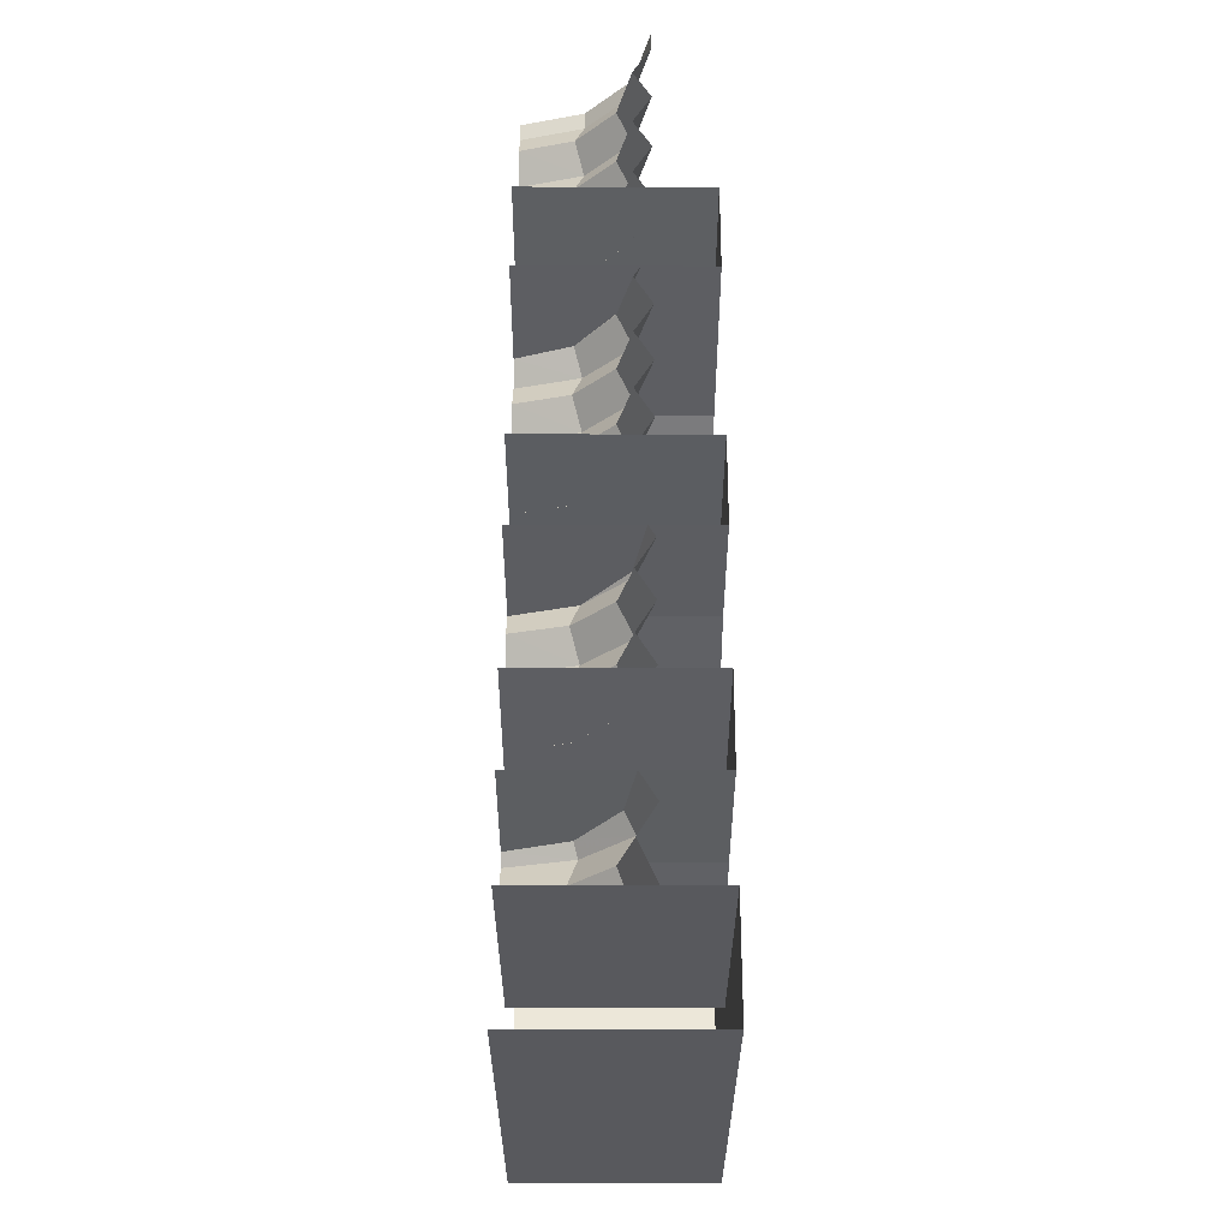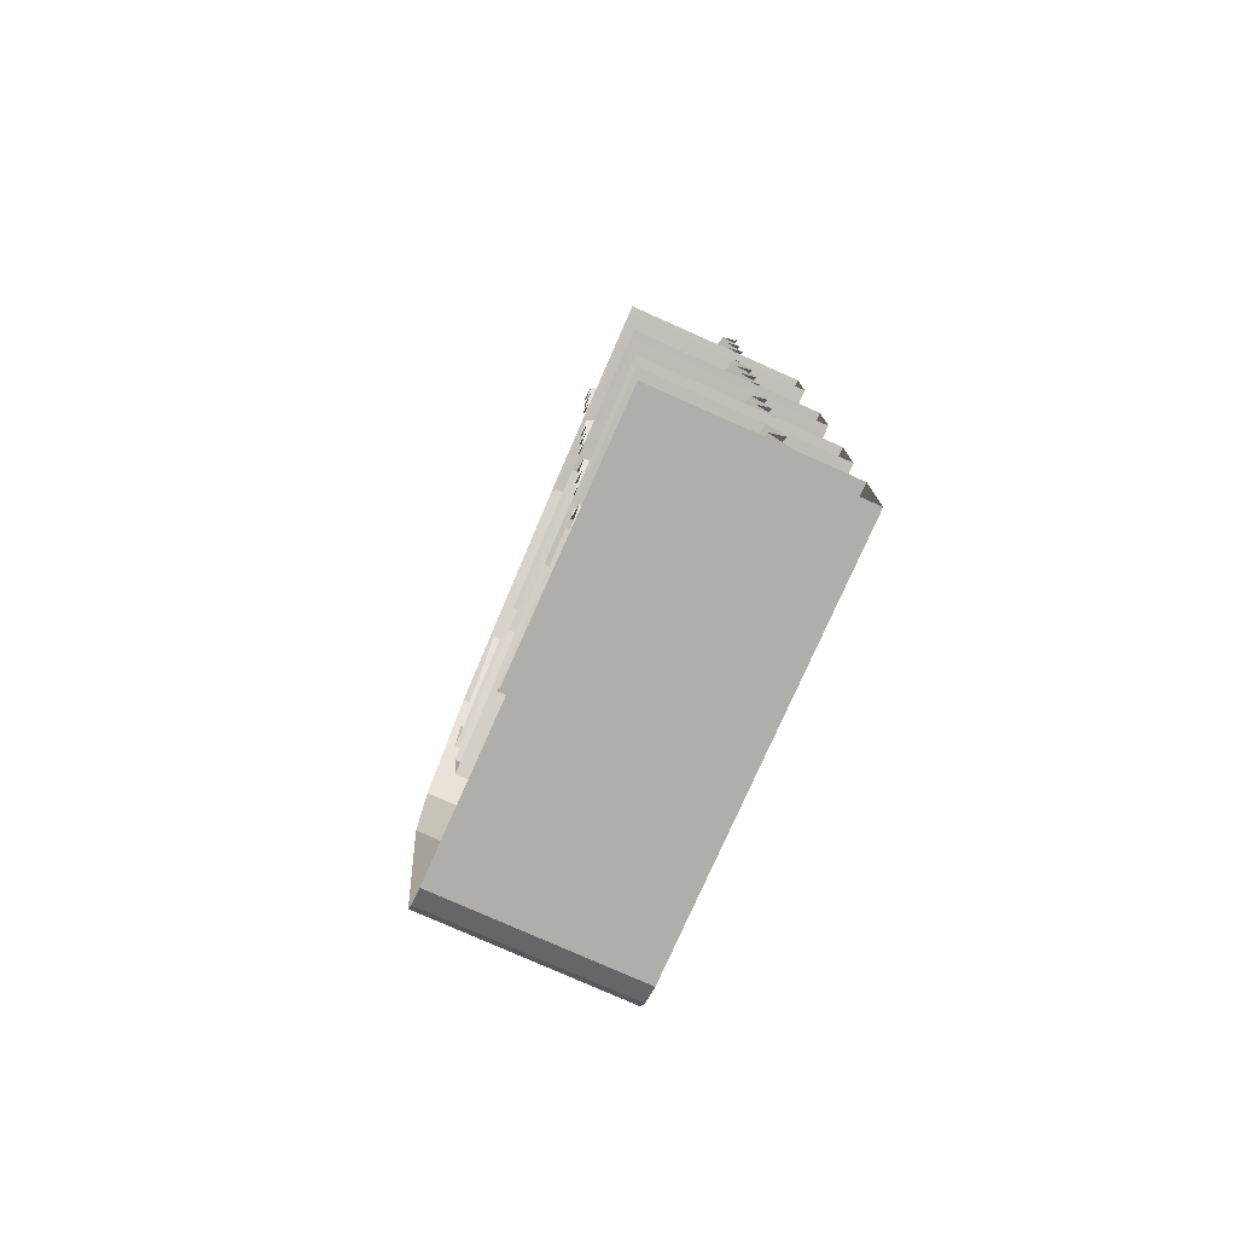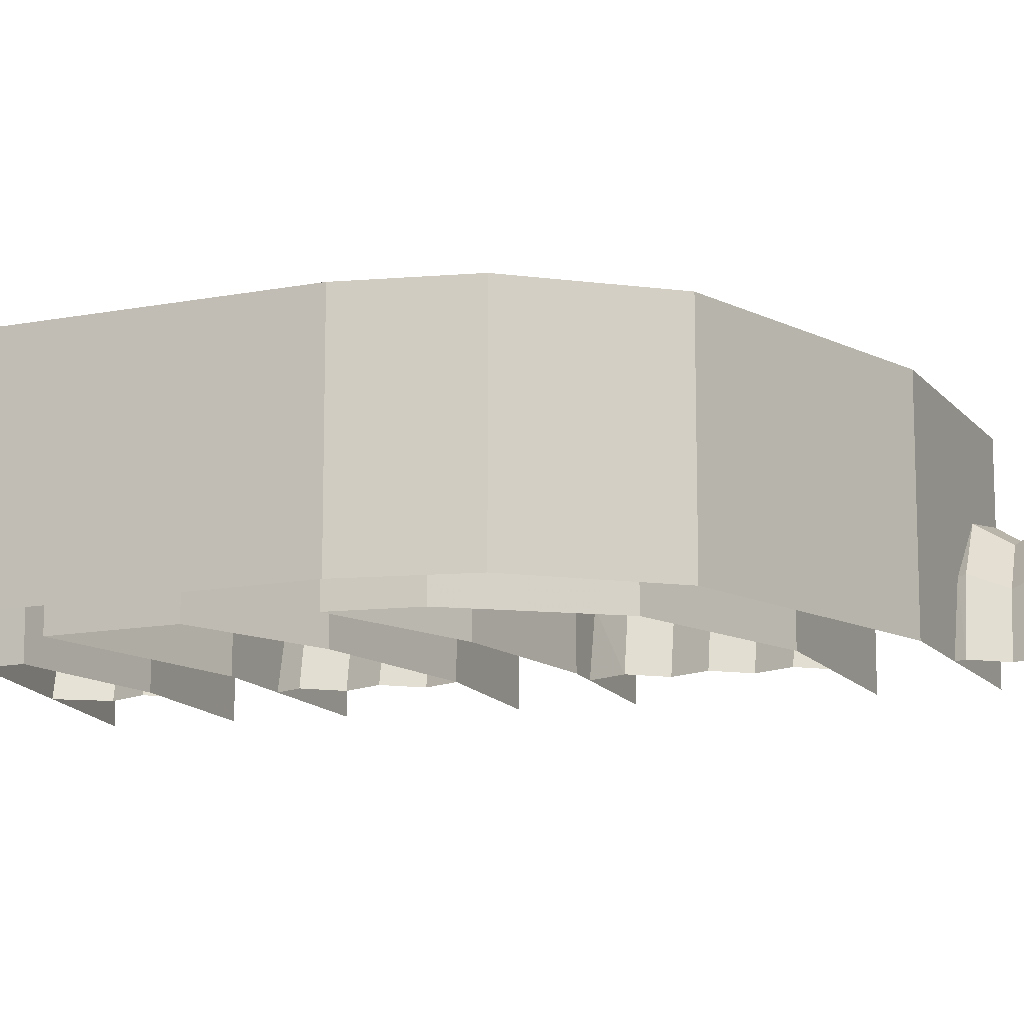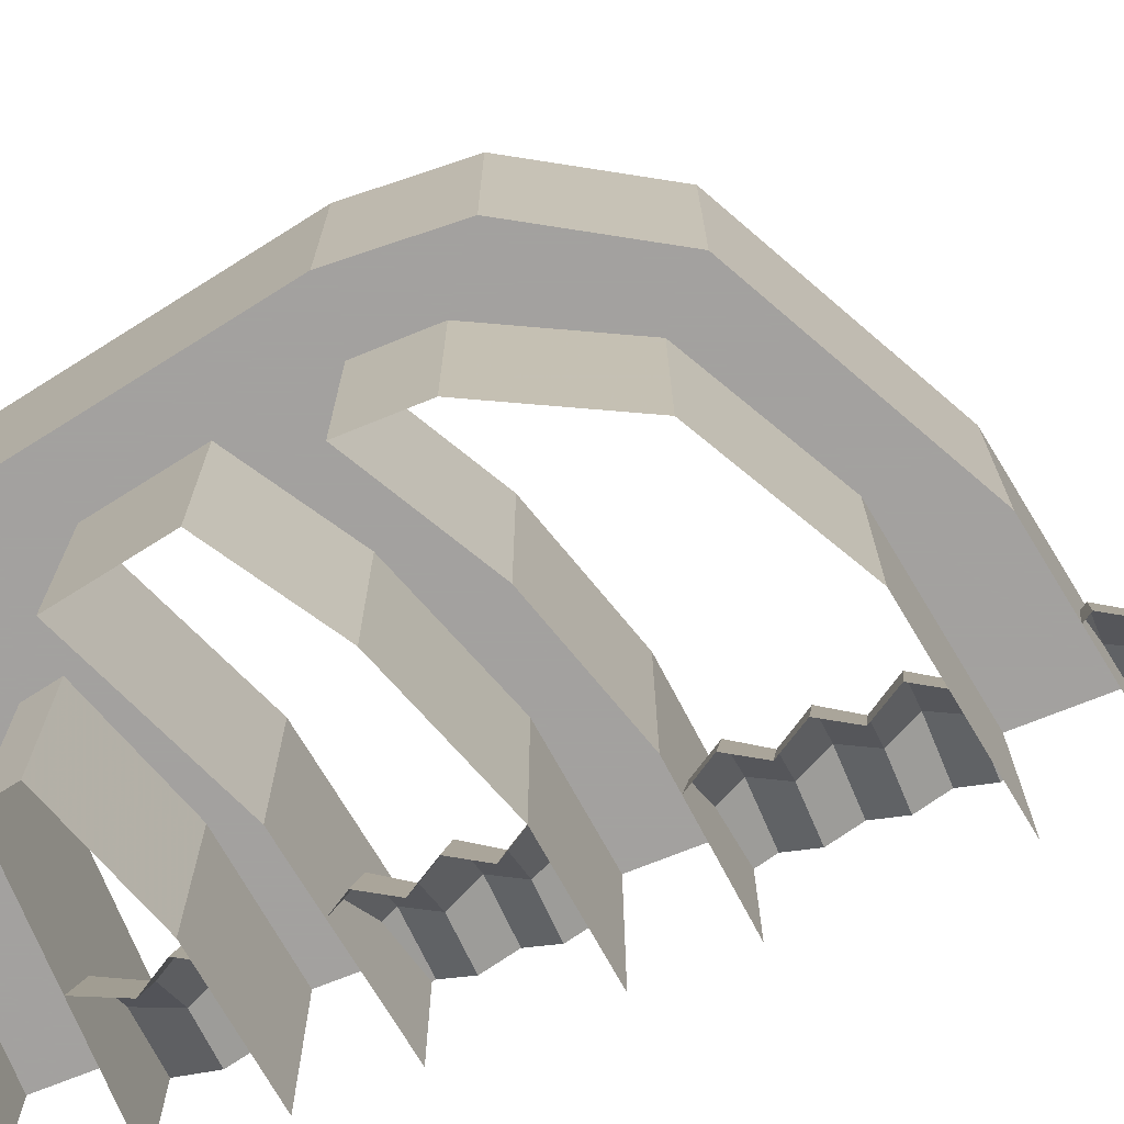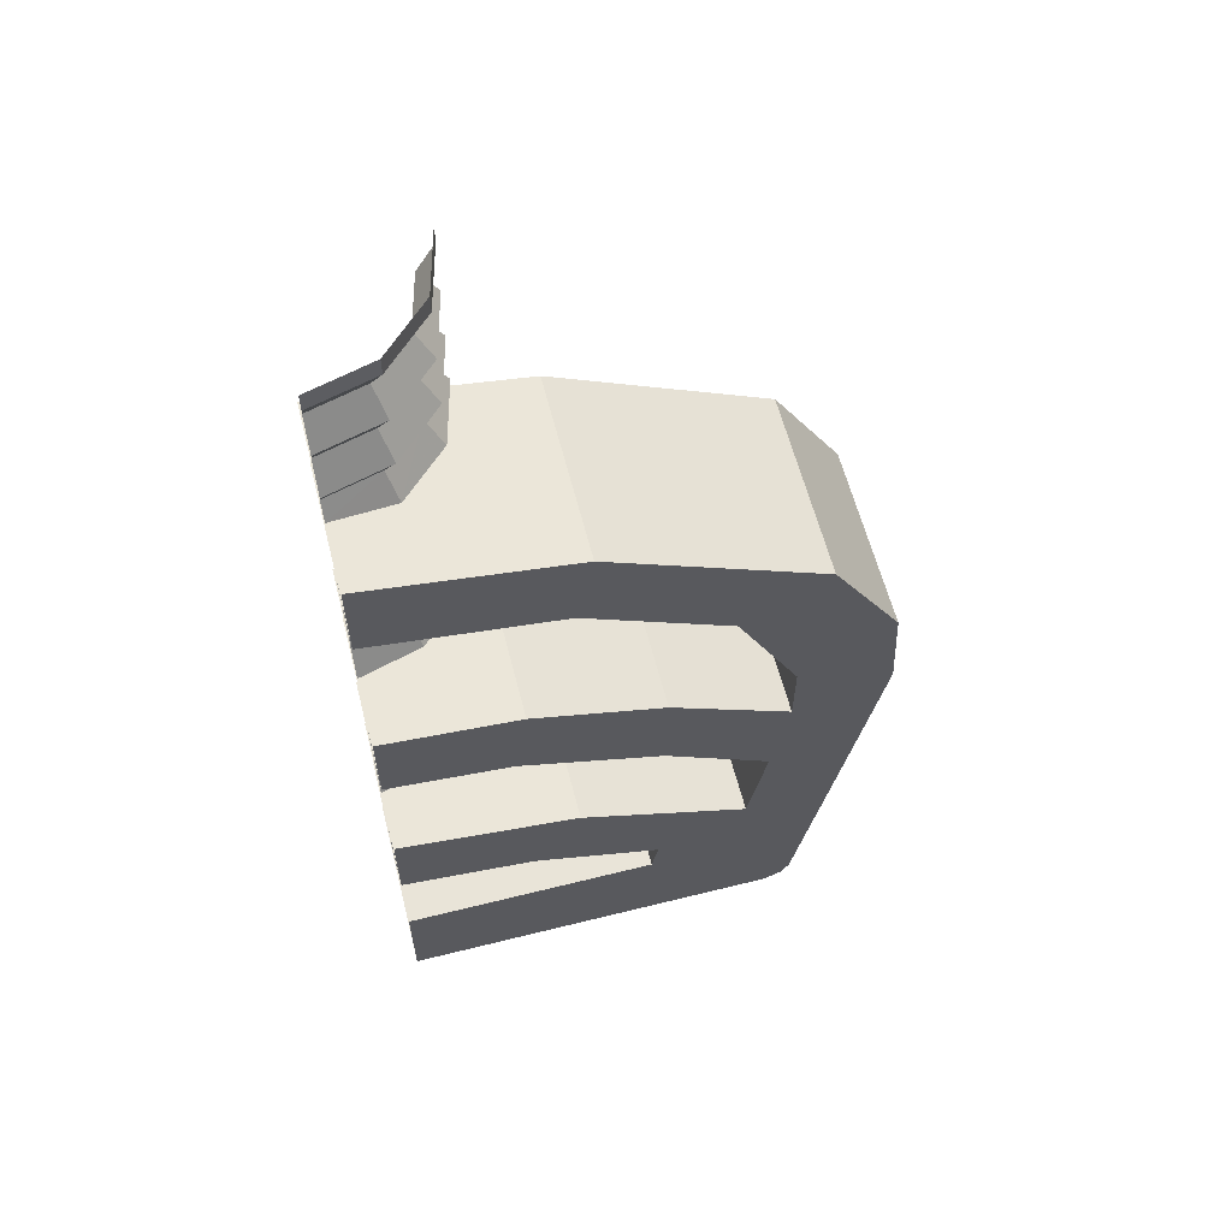
<metadata>
{"format":"obj","ext":"obj","renderer":"f3d","projection":"perspective","resolution":1024,"background":"white","views":[{"elev":-30.0,"azim":-90.1,"up":"+Y"},{"elev":-77.8,"azim":-114.0,"up":"+Y"},{"elev":-13.1,"azim":103.9,"up":"+Z"},{"elev":-72.3,"azim":111.9,"up":"+Z"},{"elev":60.7,"azim":-14.3,"up":"+Y"}]}
</metadata>
<code>
v 0.228 0.323 0.3125
v 0.3095 0.455 0.3125
v 0 0.5025 0.3125
v 0 0.3525 0.3125
v 0.3095 0.455 0.3125
v 0.228 0.323 0.3125
v 0.445 0.248 0.3125
v 0.598 0.3345 0.3125
v 0.312 1.127 0.3125
v 0.3395 1.27 0.3125
v 0 1.327 0.3125
v 0 1.177 0.3125
v 0.657 0.7895 0.3125
v 0.8085 0.8935 0.3125
v 0.694 1.086 0.3125
v 0.553 0.996 0.3125
v 0.8185 0.724 0.3125
v 0.8085 0.8935 0.3125
v 0.657 0.7895 0.3125
v 0.6565 0.6715 0.3125
v 0.8185 0.724 0.3125
v 0.6565 0.6715 0.3125
v 0.629 0.505 0.3125
v 0.8185 0.724 0.3125
v 0.629 0.505 0.3125
v 0.598 0.3345 0.3125
v 0.6945 0.04 0.3125
v 0.434 0.19 0.3125
v 0.6945 0.04 0.3125
v 0.598 0.3345 0.3125
v 0.445 0.248 0.3125
v 0.694 1.086 0.3125
v 0.3395 1.27 0.3125
v 0.312 1.127 0.3125
v 0.553 0.996 0.3125
v 0.201 0.3265 0
v 0.1725 0.33 0.0995
v 0.1845 0.3075 0.106
v 0.2125 0.3075 0
v 0.158 0.2575 0.091
v 0.182 0.2575 0
v 0.2125 0.3075 0
v 0.1845 0.3075 0.106
v 0.1065 0.19 0.184
v 0.1845 0.19 0.106
v 0.158 0.2575 0.091
v 0.0915 0.2575 0.1575
v 0 0.19 0.2125
v 0.1065 0.19 0.184
v 0.0915 0.2575 0.1575
v 0 0.2575 0.182
v 0.1845 0.19 0.106
v 0.2125 0.19 0
v 0.182 0.2575 0
v 0.158 0.2575 0.091
v 0.1725 0.33 0.0995
v 0.0965 0.34 0.167
v 0.1065 0.3075 0.184
v 0.1845 0.3075 0.106
v 0.0965 0.34 0.167
v 0 0.3525 0.185
v 0 0.3075 0.2125
v 0.1065 0.3075 0.184
v 0.158 0.2575 0.091
v 0.1845 0.3075 0.106
v 0.1065 0.3075 0.184
v 0.0915 0.2575 0.1575
v 0 0.2575 0.182
v 0.0915 0.2575 0.1575
v 0.1065 0.3075 0.184
v 0 0.3075 0.2125
v 0.1045 0.715 0.18
v 0 0.7275 0.2005
v 0 0.7075 0.2125
v 0.1065 0.7075 0.184
v 0.2095 0.7025 0
v 0.1835 0.7055 0.1055
v 0.158 0.6575 0.091
v 0.182 0.6575 0
v 0.1835 0.7055 0.1055
v 0.1045 0.715 0.18
v 0.1065 0.7075 0.184
v 0.1065 0.7075 0.184
v 0 0.7075 0.2125
v 0 0.6575 0.182
v 0.0915 0.6575 0.1575
v 0.1835 0.7055 0.1055
v 0.1065 0.7075 0.184
v 0.0915 0.6575 0.1575
v 0.158 0.6575 0.091
v 0.182 0.6575 0
v 0.158 0.6575 0.091
v 0.1845 0.6075 0.106
v 0.2125 0.6075 0
v 0.1065 0.6075 0.184
v 0.0915 0.6575 0.1575
v 0 0.6575 0.182
v 0 0.6075 0.2125
v 0.1845 0.6075 0.106
v 0.158 0.6575 0.091
v 0.0915 0.6575 0.1575
v 0.1065 0.6075 0.184
v 0.1845 0.6075 0.106
v 0.158 0.5575 0.091
v 0.182 0.5575 0
v 0.2125 0.6075 0
v 0.1065 0.6075 0.184
v 0 0.6075 0.2125
v 0 0.5575 0.182
v 0.0915 0.5575 0.1575
v 0.1845 0.6075 0.106
v 0.1065 0.6075 0.184
v 0.0915 0.5575 0.1575
v 0.158 0.5575 0.091
v 0.182 0.5575 0
v 0.158 0.5575 0.091
v 0.1845 0.5075 0.106
v 0.2125 0.5075 0
v 0.1065 0.5075 0.184
v 0.0915 0.5575 0.1575
v 0 0.5575 0.182
v 0 0.5075 0.2125
v 0.1845 0.5075 0.106
v 0.158 0.5575 0.091
v 0.0915 0.5575 0.1575
v 0.1065 0.5075 0.184
v 0 0.5025 0.2095
v 0.1005 0.487 0.173
v 0.1065 0.5075 0.184
v 0 0.5075 0.2125
v 0.1005 0.487 0.173
v 0.168 0.4765 0.097
v 0.1845 0.5075 0.106
v 0.1065 0.5075 0.184
v 0.168 0.4765 0.097
v 0.1915 0.473 0
v 0.2125 0.5075 0
v 0.1845 0.5075 0.106
v 0.0925 1.162 0.16
v 0 1.177 0.194
v 0 1.157 0.182
v 0.0915 1.157 0.1575
v 0.1885 1.147 0
v 0.1615 1.151 0.093
v 0.1845 1.107 0.106
v 0.2125 1.107 0
v 0.1615 1.151 0.093
v 0.0925 1.162 0.16
v 0.0915 1.157 0.1575
v 0.1065 1.107 0.184
v 0.0915 1.157 0.1575
v 0 1.157 0.182
v 0 1.107 0.2125
v 0.1615 1.151 0.093
v 0.0915 1.157 0.1575
v 0.1065 1.107 0.184
v 0.1845 1.107 0.106
v 0.1845 1.107 0.106
v 0.158 1.058 0.091
v 0.182 1.058 0
v 0.2125 1.107 0
v 0.1065 1.107 0.184
v 0 1.107 0.2125
v 0 1.058 0.182
v 0.0915 1.058 0.1575
v 0.1065 1.107 0.184
v 0.0915 1.058 0.1575
v 0.158 1.058 0.091
v 0.1845 1.107 0.106
v 0.182 1.058 0
v 0.158 1.058 0.091
v 0.1845 1.008 0.106
v 0.2125 1.008 0
v 0 1.008 0.2125
v 0.1065 1.008 0.184
v 0.0915 1.058 0.1575
v 0 1.058 0.182
v 0.1065 1.008 0.184
v 0.1845 1.008 0.106
v 0.158 1.058 0.091
v 0.0915 1.058 0.1575
v 0.1845 1.008 0.106
v 0.158 0.9575 0.091
v 0.182 0.9575 0
v 0.2125 1.008 0
v 0 1.008 0.2125
v 0 0.9575 0.182
v 0.0915 0.9575 0.1575
v 0.1065 1.008 0.184
v 0.1065 1.008 0.184
v 0.0915 0.9575 0.1575
v 0.158 0.9575 0.091
v 0.1845 1.008 0.106
v 0.182 0.9575 0
v 0.158 0.9575 0.091
v 0.1845 0.9075 0.106
v 0.2125 0.9075 0
v 0 0.9075 0.2125
v 0.1065 0.9075 0.184
v 0.0915 0.9575 0.1575
v 0 0.9575 0.182
v 0.1065 0.9075 0.184
v 0.1845 0.9075 0.106
v 0.158 0.9575 0.091
v 0.0915 0.9575 0.1575
v 0 0.8775 0.194
v 0.0945 0.868 0.163
v 0.1065 0.9075 0.184
v 0 0.9075 0.2125
v 0.0945 0.868 0.163
v 0.16 0.861 0.092
v 0.1845 0.9075 0.106
v 0.1065 0.9075 0.184
v 0.16 0.861 0.092
v 0.2125 0.9075 0
v 0.1845 0.9075 0.106
v 0.16 0.861 0.092
v 0.182 0.859 0
v 0.2125 0.9075 0
v 0.2125 1.607 0
v 0.2125 1.64 0
v 0.1845 1.64 0.106
v 0.1845 1.607 0.106
v 0.1065 1.607 0.184
v 0.1065 1.64 0.184
v 0 1.64 0.2125
v 0 1.607 0.2125
v 0.1845 1.607 0.106
v 0.1845 1.64 0.106
v 0.1065 1.64 0.184
v 0.1065 1.607 0.184
v 0.2125 1.607 0
v 0.1845 1.607 0.106
v 0.158 1.558 0.091
v 0.182 1.558 0
v 0.1065 1.607 0.184
v 0 1.607 0.2125
v 0 1.558 0.182
v 0.0915 1.558 0.1575
v 0.1845 1.607 0.106
v 0.1065 1.607 0.184
v 0.0915 1.558 0.1575
v 0.158 1.558 0.091
v 0.182 1.558 0
v 0.158 1.558 0.091
v 0.1845 1.508 0.106
v 0.2125 1.508 0
v 0.1065 1.508 0.184
v 0.0915 1.558 0.1575
v 0 1.558 0.182
v 0 1.508 0.2125
v 0.1065 1.508 0.184
v 0.1845 1.508 0.106
v 0.158 1.558 0.091
v 0.0915 1.558 0.1575
v 0.2125 1.508 0
v 0.1845 1.508 0.106
v 0.158 1.458 0.091
v 0.182 1.458 0
v 0.1065 1.508 0.184
v 0 1.508 0.2125
v 0 1.458 0.182
v 0.0915 1.458 0.1575
v 0.1845 1.508 0.106
v 0.1065 1.508 0.184
v 0.0915 1.458 0.1575
v 0.158 1.458 0.091
v 0.182 1.458 0
v 0.158 1.458 0.091
v 0.1845 1.407 0.106
v 0.2125 1.407 0
v 0.1065 1.407 0.184
v 0.0915 1.458 0.1575
v 0 1.458 0.182
v 0 1.407 0.2125
v 0.1845 1.407 0.106
v 0.158 1.458 0.091
v 0.0915 1.458 0.1575
v 0.1065 1.407 0.184
v 0.2125 1.407 0
v 0.1845 1.407 0.106
v 0.158 1.357 0.091
v 0.182 1.357 0
v 0.1065 1.407 0.184
v 0 1.407 0.2125
v 0 1.357 0.182
v 0.0915 1.357 0.1575
v 0.1845 1.407 0.106
v 0.1065 1.407 0.184
v 0.0915 1.357 0.1575
v 0.158 1.357 0.091
v 0.182 1.357 0
v 0.158 1.357 0.091
v 0.1845 1.308 0.106
v 0.2125 1.308 0
v 0 1.327 0.2005
v 0.106 1.31 0.183
v 0.0915 1.357 0.1575
v 0 1.357 0.182
v 0.106 1.31 0.183
v 0.1845 1.308 0.106
v 0.158 1.357 0.091
v 0.0915 1.357 0.1575
v 0.106 1.31 0.183
v 0.179 1.297 0.103
v 0.1845 1.308 0.106
v 0.179 1.297 0.103
v 0.2035 1.293 0
v 0.2125 1.308 0
v 0.1845 1.308 0.106
v 0 0.04 0.3125
v 0.6945 0.04 0.3125
v 0.434 0.19 0.3125
v 0 0.19 0.3125
v 0.6795 0.015 0.3125
v 0.6945 0.04 0.3125
v 0 0.04 0.3125
v 0 0.015 0.3125
v 0.6495 0 0.3125
v 0.6795 0.015 0.3125
v 0 0.015 0.3125
v 0 0 0.3125
v 0.694 1.086 0.3125
v 0.694 1.086 0
v 0.3395 1.27 0
v 0.3395 1.27 0.3125
v 0.8085 0.8935 0.3125
v 0.8085 0.8935 0
v 0.694 1.086 0
v 0.694 1.086 0.3125
v 0.8185 0.724 0.3125
v 0.8185 0.724 0
v 0.8085 0.8935 0
v 0.8085 0.8935 0.3125
v 0.434 0.19 0
v 0.434 0.19 0.3125
v 0.445 0.248 0.3125
v 0.445 0.248 0
v 0.228 0.323 0.3125
v 0.228 0.323 0
v 0.445 0.248 0
v 0.445 0.248 0.3125
v 0.598 0.3345 0.3125
v 0.598 0.3345 0
v 0.3095 0.455 0
v 0.3095 0.455 0.3125
v 0.598 0.3345 0
v 0.598 0.3345 0.3125
v 0.629 0.505 0.3125
v 0.629 0.505 0
v 0.4495 0.6175 0.3125
v 0.4495 0.6175 0
v 0.629 0.505 0
v 0.629 0.505 0.3125
v 0.4495 0.6175 0
v 0.4495 0.6175 0.3125
v 0.21 0.7025 0.3125
v 0.21 0.7025 0
v 0.657 0.7895 0.3125
v 0.657 0.7895 0
v 0.6565 0.6715 0
v 0.6565 0.6715 0.3125
v 0.553 0.996 0.3125
v 0.553 0.996 0
v 0.657 0.7895 0
v 0.657 0.7895 0.3125
v 0.312 1.127 0.3125
v 0.312 1.127 0
v 0.553 0.996 0
v 0.553 0.996 0.3125
v 0.6565 0.6715 0.3125
v 0.6565 0.6715 0
v 0.453 0.7845 0
v 0.453 0.7845 0.3125
v 0.453 0.7845 0.3125
v 0.453 0.7845 0
v 0.2315 0.854 0
v 0.2315 0.854 0.3125
v 0.8185 0.724 0
v 0.8185 0.724 0.3125
v 0.6945 0.04 0.3125
v 0.6945 0.04 0
v 0.228 0.323 0
v 0.228 0.323 0.3125
v 0 0.3525 0.3125
v 0 0.3525 0
v 0 0.7275 0.3125
v 0 0.7275 0
v 0.21 0.7025 0
v 0.21 0.7025 0.3125
v 0.3395 1.27 0.3125
v 0.3395 1.27 0
v 0 1.327 0
v 0 1.327 0.3125
v 0 1.177 0.3125
v 0 1.177 0
v 0.312 1.127 0
v 0.312 1.127 0.3125
v 0.2315 0.854 0.3125
v 0.2315 0.854 0
v 0 0.8775 0
v 0 0.8775 0.3125
v 0.3095 0.455 0.3125
v 0.3095 0.455 0
v 0 0.5025 0
v 0 0.5025 0.3125
v 0.6945 0.04 0.3125
v 0.6795 0.015 0.3125
v 0.6795 0.015 0
v 0.6945 0.04 0
v 0.6795 0.015 0.3125
v 0.6495 0 0.3125
v 0.6495 0 0
v 0.6795 0.015 0
v 0.434 0.19 0.3125
v 0.434 0.19 0
v 0 0.19 0
v 0 0.19 0.3125
v 0 0 0
v 0.6495 0 0
v 0.6495 0 0.3125
v 0 0 0.3125
v 0 0.8775 0.3125
v 0 0.7275 0.3125
v 0.21 0.7025 0.3125
v 0.2315 0.854 0.3125
v 0.4495 0.6175 0.3125
v 0.453 0.7845 0.3125
v 0.2315 0.854 0.3125
v 0.21 0.7025 0.3125
v 0.629 0.505 0.3125
v 0.6565 0.6715 0.3125
v 0.453 0.7845 0.3125
v 0.4495 0.6175 0.3125
g mesh7245857
f 1 2 3
f 3 4 1
f 5 6 7
f 7 8 5
f 9 10 11
f 11 12 9
f 13 14 15
f 15 16 13
f 17 18 19
f 19 20 17
f 21 22 23
f 24 25 26
f 26 27 24
f 28 29 30
f 30 31 28
f 32 33 34
f 34 35 32
f 36 37 38
f 38 39 36
f 40 41 42
f 42 43 40
f 44 45 46
f 46 47 44
f 48 49 50
f 50 51 48
f 52 53 54
f 54 55 52
f 56 57 58
f 58 59 56
f 60 61 62
f 62 63 60
f 64 65 66
f 66 67 64
f 68 69 70
f 70 71 68
f 72 73 74
f 74 75 72
f 76 77 78
f 78 79 76
f 80 81 82
f 83 84 85
f 85 86 83
f 87 88 89
f 89 90 87
f 91 92 93
f 93 94 91
f 95 96 97
f 97 98 95
f 99 100 101
f 101 102 99
f 103 104 105
f 105 106 103
f 107 108 109
f 109 110 107
f 111 112 113
f 113 114 111
f 115 116 117
f 117 118 115
f 119 120 121
f 121 122 119
f 123 124 125
f 125 126 123
f 127 128 129
f 129 130 127
f 131 132 133
f 133 134 131
f 135 136 137
f 137 138 135
f 139 140 141
f 141 142 139
f 143 144 145
f 145 146 143
f 147 148 149
f 150 151 152
f 152 153 150
f 154 155 156
f 156 157 154
f 158 159 160
f 160 161 158
f 162 163 164
f 164 165 162
f 166 167 168
f 168 169 166
f 170 171 172
f 172 173 170
f 174 175 176
f 176 177 174
f 178 179 180
f 180 181 178
f 182 183 184
f 184 185 182
f 186 187 188
f 188 189 186
f 190 191 192
f 192 193 190
f 194 195 196
f 196 197 194
f 198 199 200
f 200 201 198
f 202 203 204
f 204 205 202
f 206 207 208
f 208 209 206
f 210 211 212
f 212 213 210
f 214 215 216
f 217 218 219
f 220 221 222
f 222 223 220
f 224 225 226
f 226 227 224
f 228 229 230
f 230 231 228
f 232 233 234
f 234 235 232
f 236 237 238
f 238 239 236
f 240 241 242
f 242 243 240
f 244 245 246
f 246 247 244
f 248 249 250
f 250 251 248
f 252 253 254
f 254 255 252
f 256 257 258
f 258 259 256
f 260 261 262
f 262 263 260
f 264 265 266
f 266 267 264
f 268 269 270
f 270 271 268
f 272 273 274
f 274 275 272
f 276 277 278
f 278 279 276
f 280 281 282
f 282 283 280
f 284 285 286
f 286 287 284
f 288 289 290
f 290 291 288
f 292 293 294
f 294 295 292
f 296 297 298
f 298 299 296
f 300 301 302
f 302 303 300
f 304 305 306
f 307 308 309
f 309 310 307
f 311 312 313
f 313 314 311
f 315 316 317
f 317 318 315
f 319 320 321
f 321 322 319
f 323 324 325
f 325 326 323
f 327 328 329
f 329 330 327
f 331 332 333
f 333 334 331
f 335 336 337
f 337 338 335
f 339 340 341
f 341 342 339
f 343 344 345
f 345 346 343
f 347 348 349
f 349 350 347
f 351 352 353
f 353 354 351
f 355 356 357
f 357 358 355
f 359 360 361
f 361 362 359
f 363 364 365
f 365 366 363
f 367 368 369
f 369 370 367
f 371 372 373
f 373 374 371
f 375 376 377
f 377 378 375
f 379 380 381
f 381 382 379
f 383 384 385
f 385 386 383
f 387 388 389
f 389 390 387
f 391 392 393
f 393 394 391
f 395 396 397
f 397 398 395
f 399 400 401
f 401 402 399
f 403 404 405
f 405 406 403
f 407 408 409
f 409 410 407
f 411 412 413
f 413 414 411
f 415 416 417
f 417 418 415
f 419 420 421
f 421 422 419
f 423 424 425
f 425 426 423
f 427 428 429
f 429 430 427
f 431 432 433
f 433 434 431

</code>
